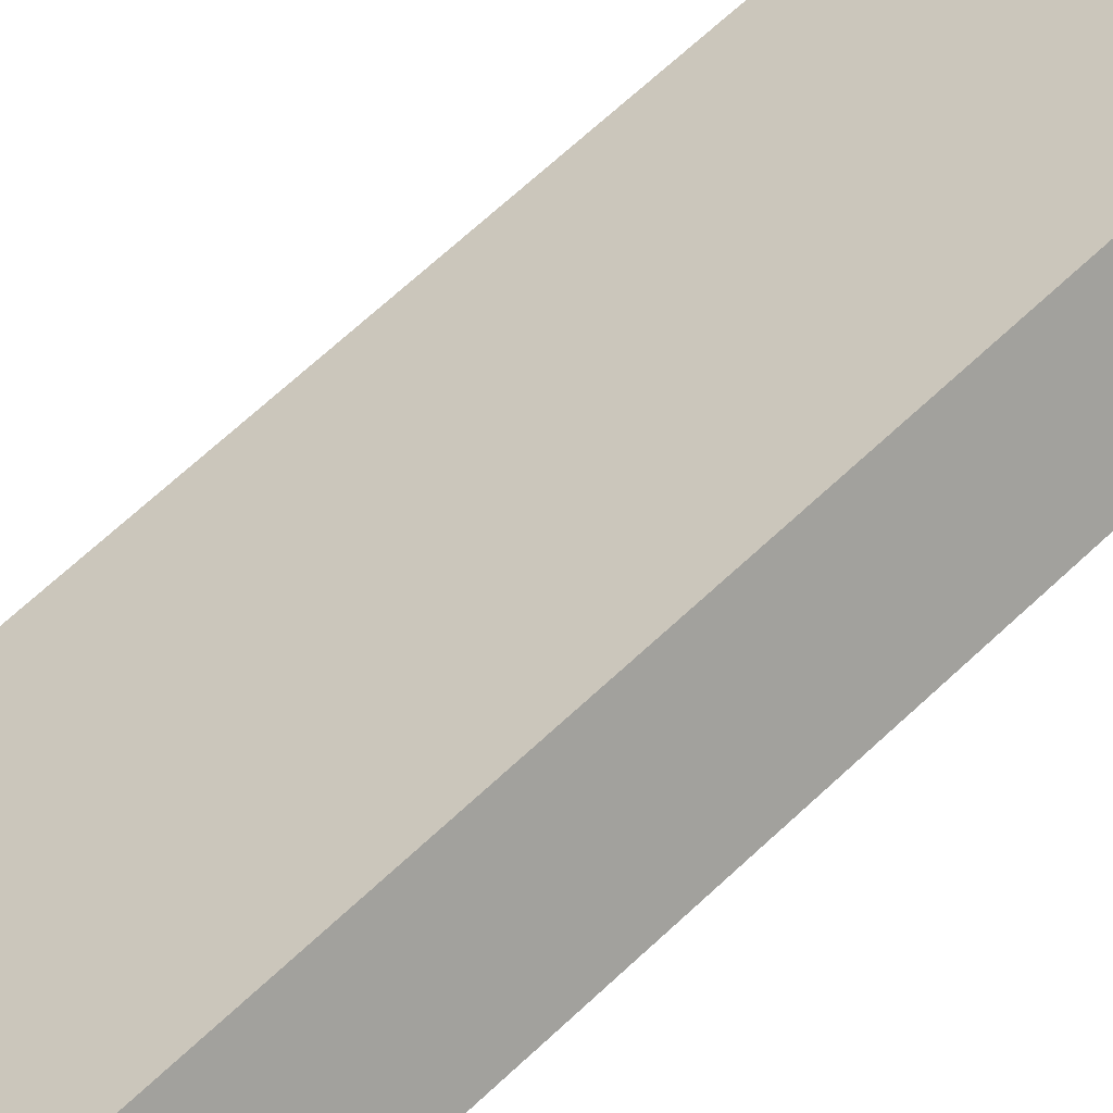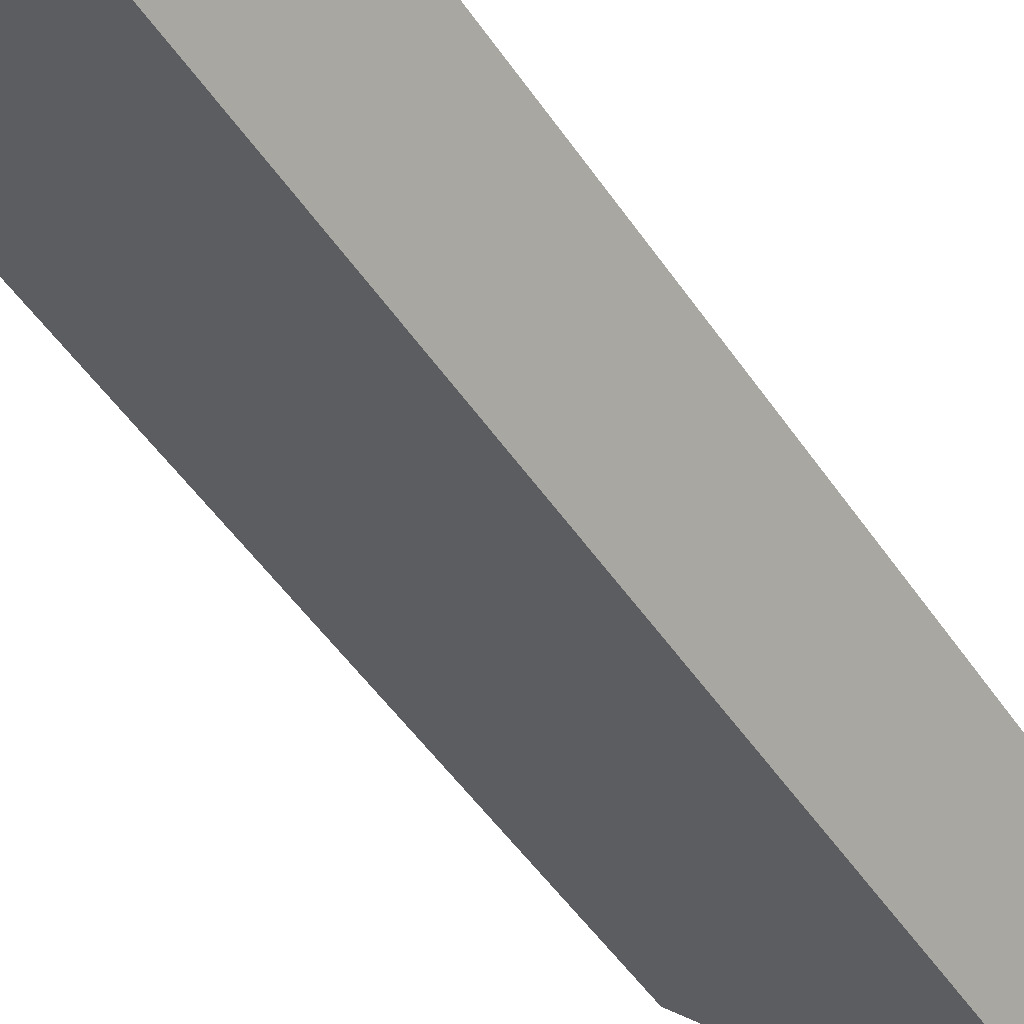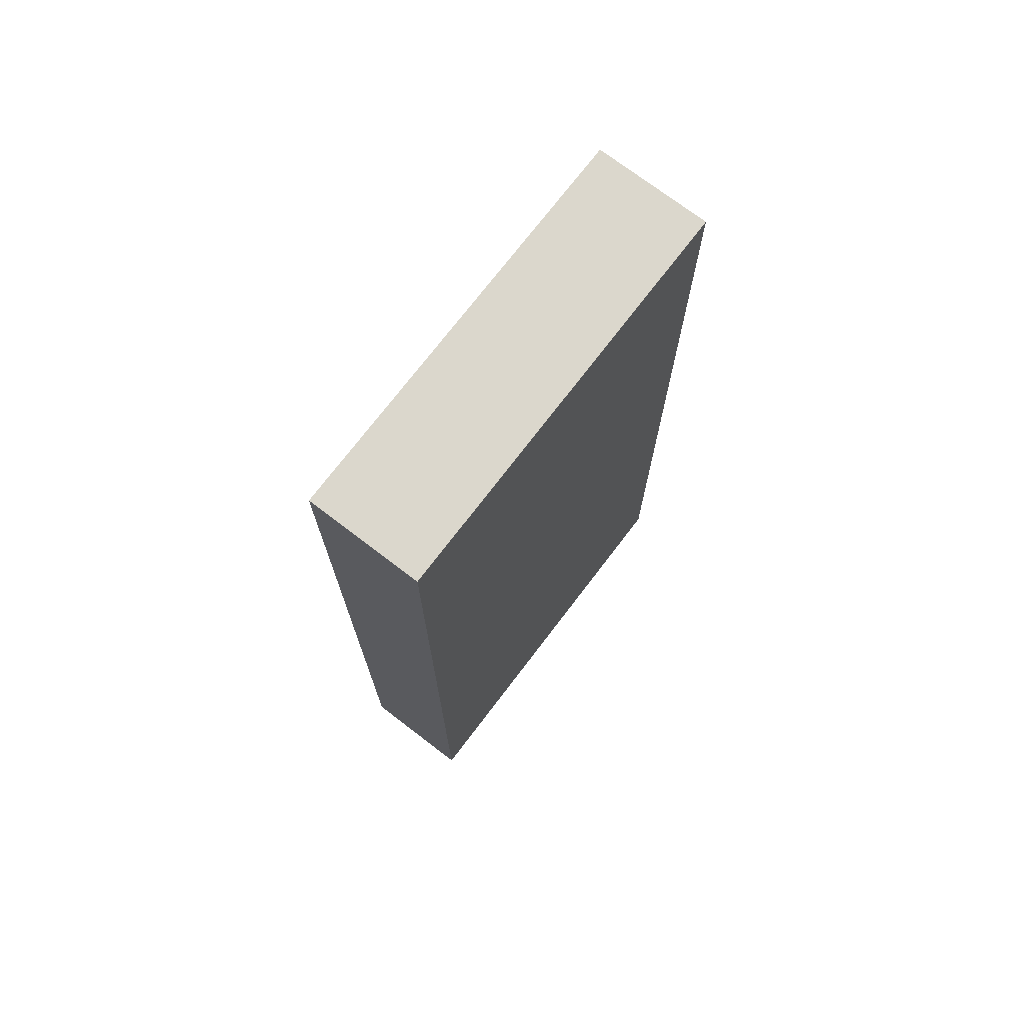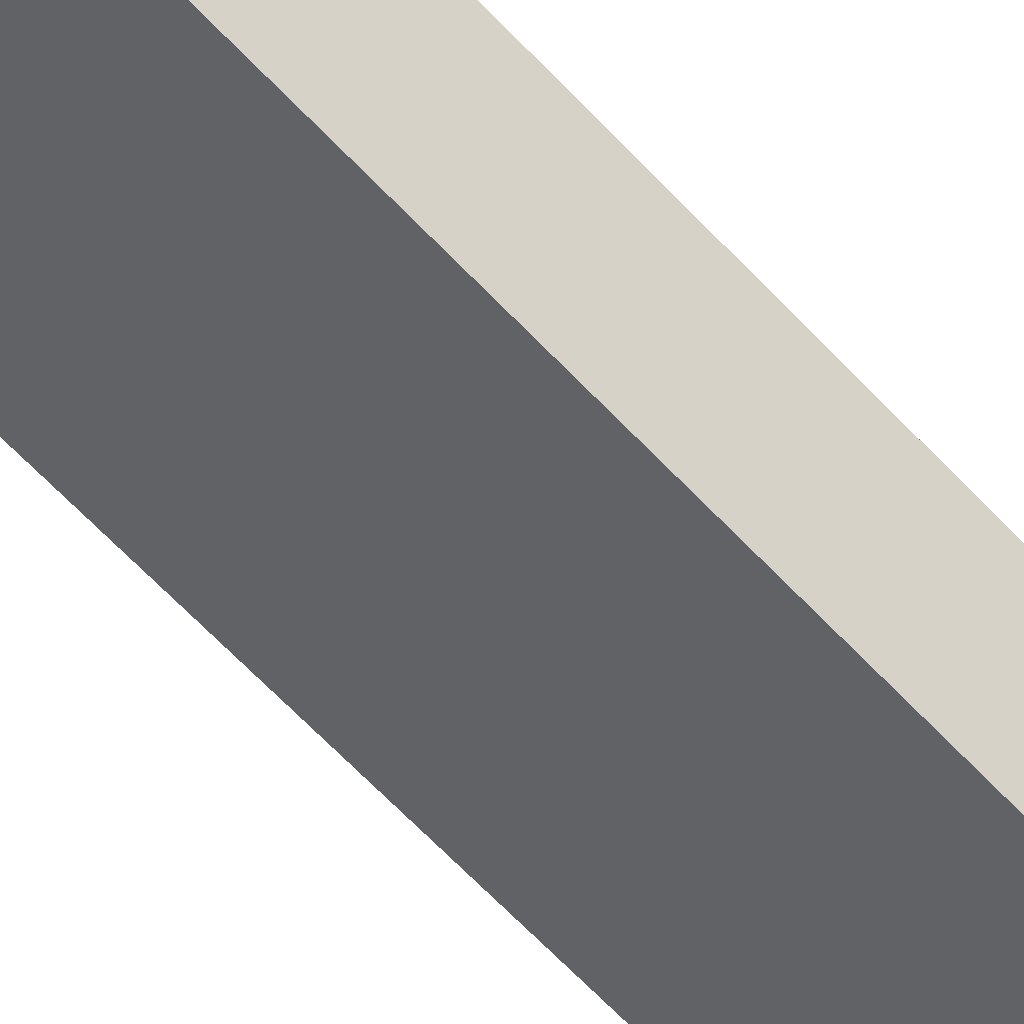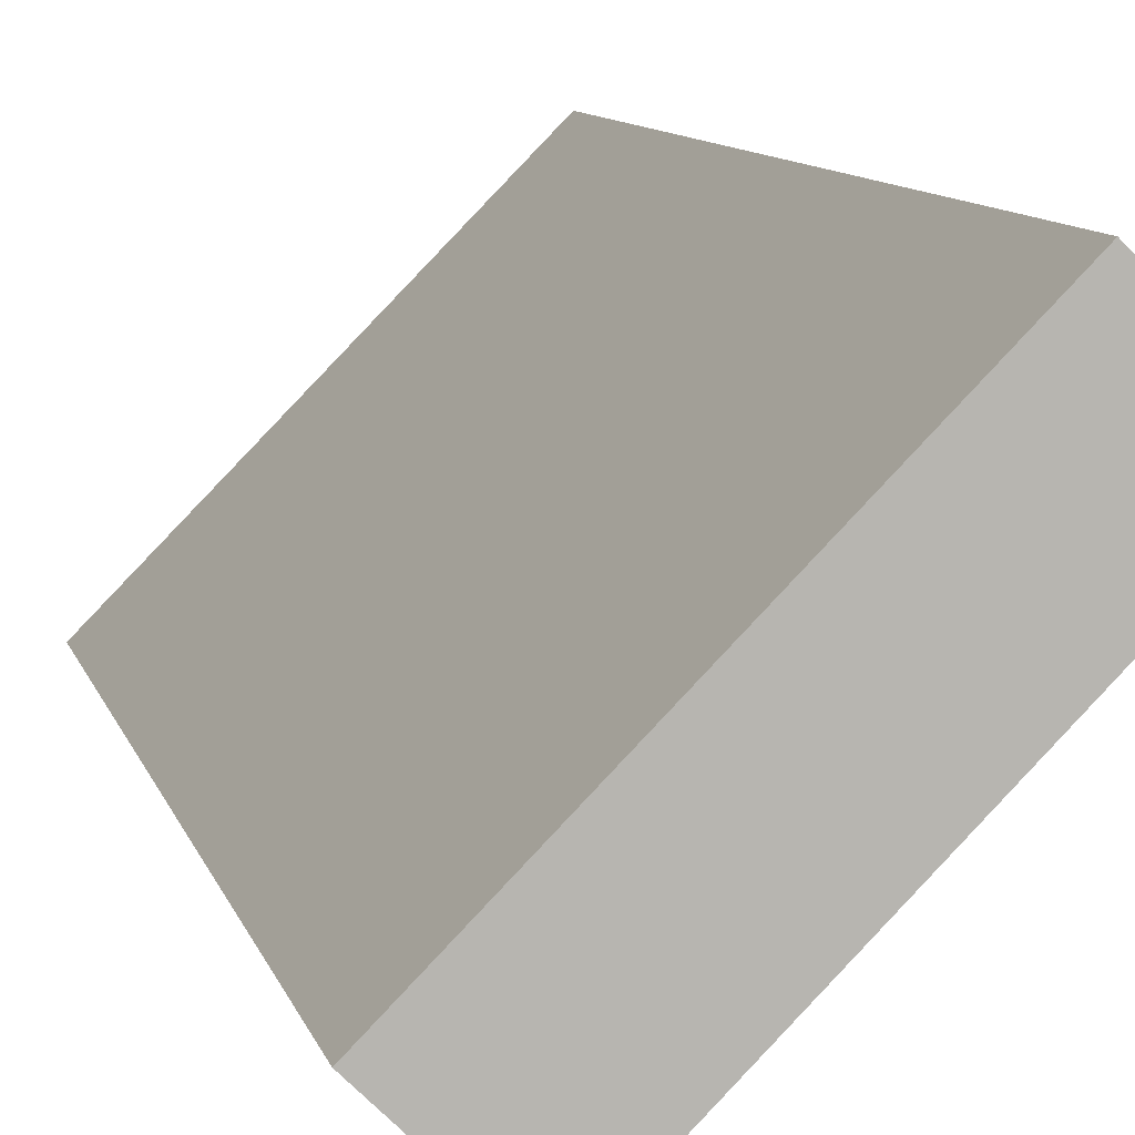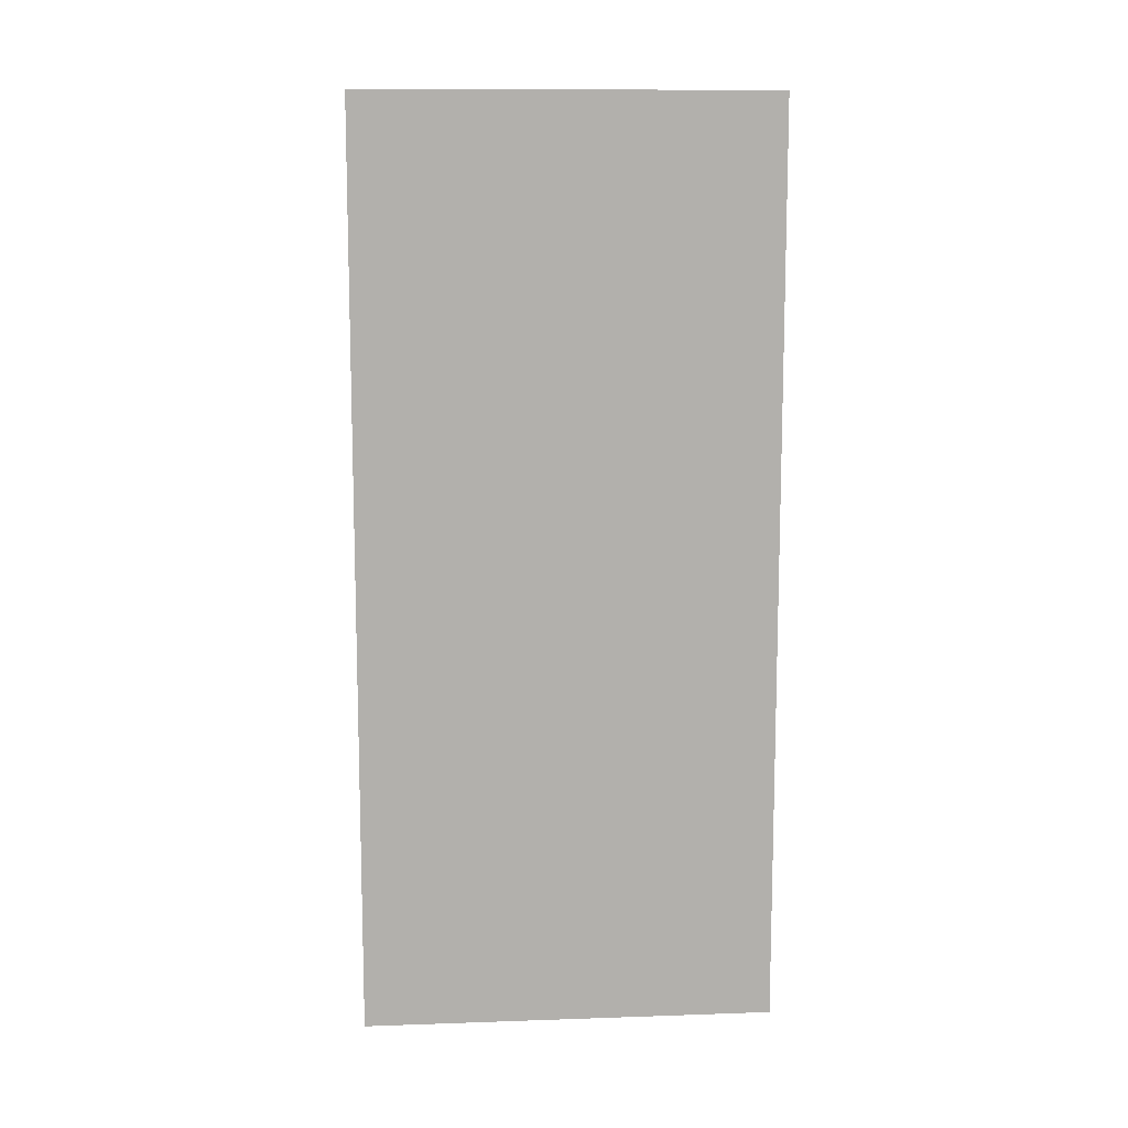
<metadata>
{"format":"obj","ext":"obj","renderer":"f3d","projection":"perspective","resolution":1024,"background":"white","views":[{"elev":71.0,"azim":47.5,"up":"+Z"},{"elev":-49.7,"azim":-147.3,"up":"+Z"},{"elev":73.2,"azim":-98.0,"up":"+Y"},{"elev":-74.2,"azim":-135.0,"up":"+Z"},{"elev":8.8,"azim":-12.3,"up":"+Z"},{"elev":11.7,"azim":129.9,"up":"+Y"}]}
</metadata>
<code>
v  0.712 7.898 -0.702
v  2.492 7.898 2.517
v  3.204 7.898 1.815
v  0 7.898 4.836e-16
v  2.492 -1.541e-16 2.517
v  3.204 -1.111e-16 1.815
v  0.712 4.299e-17 -0.702
v  0 0 0
g defaultobject
f 1 2 3
f 2 1 4
f 5 3 2
f 3 5 6
f 6 1 3
f 1 6 7
f 7 4 1
f 4 7 8
f 8 2 4
f 2 8 5
f 5 7 6
f 7 5 8

</code>
